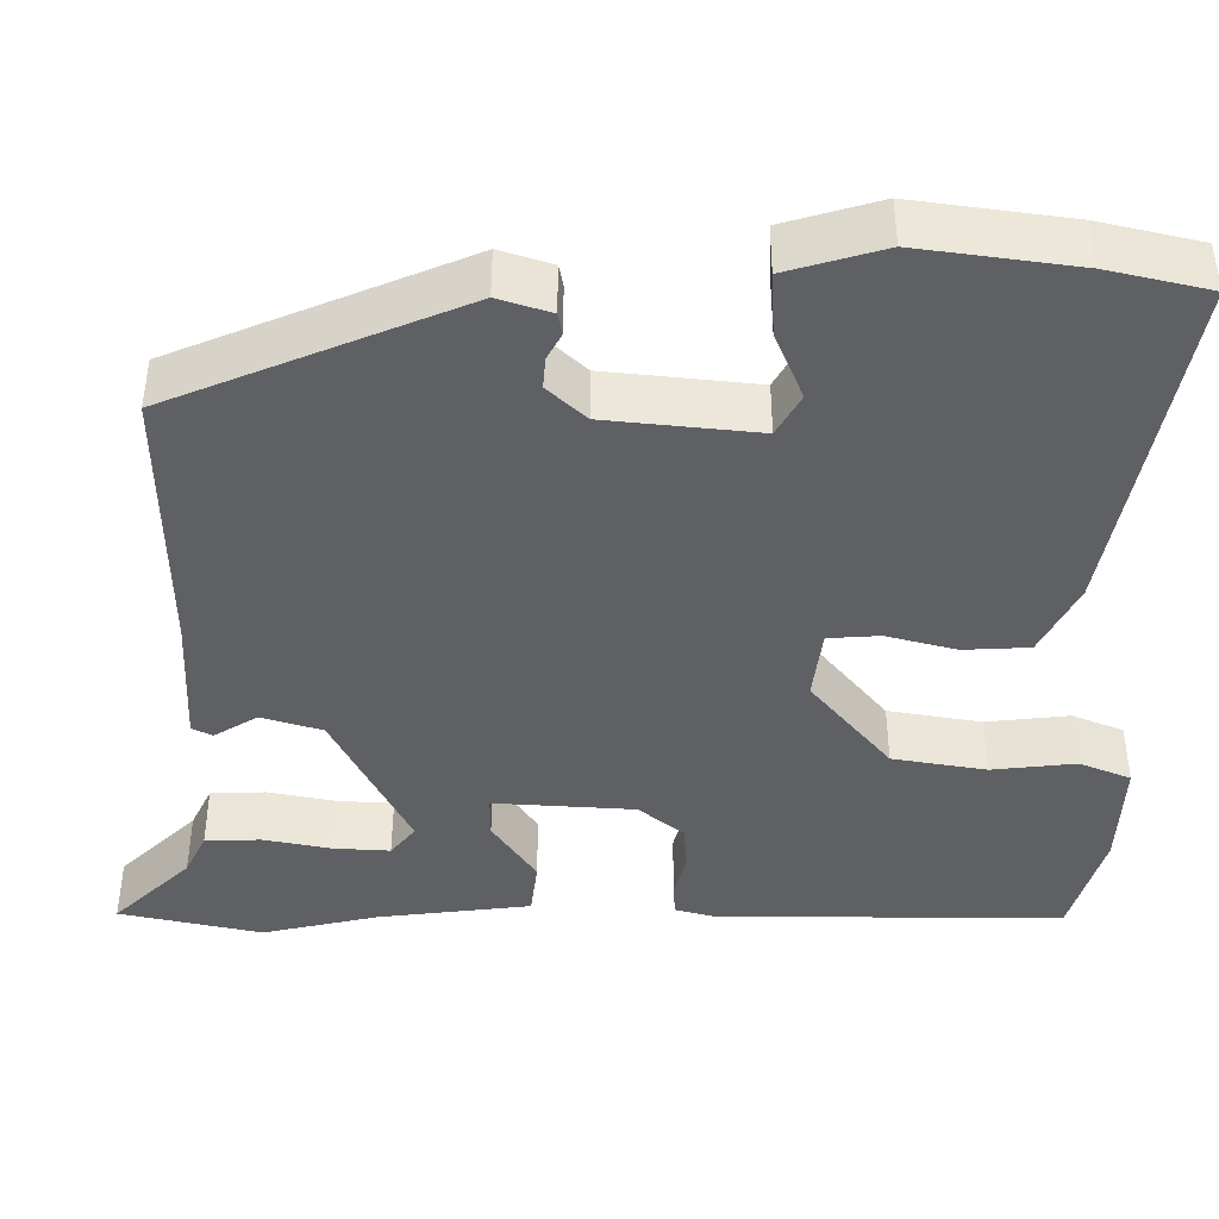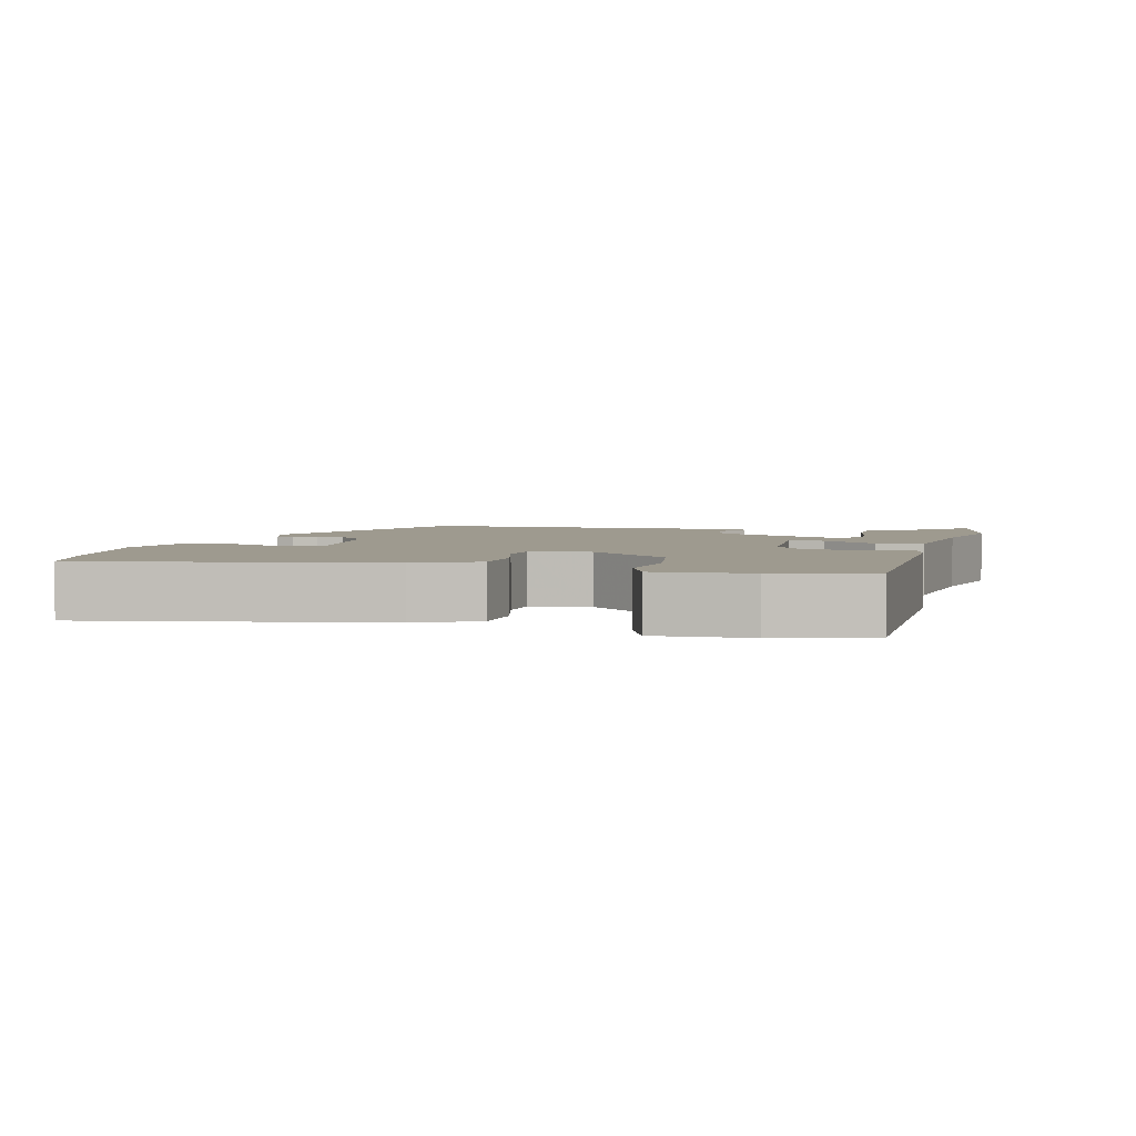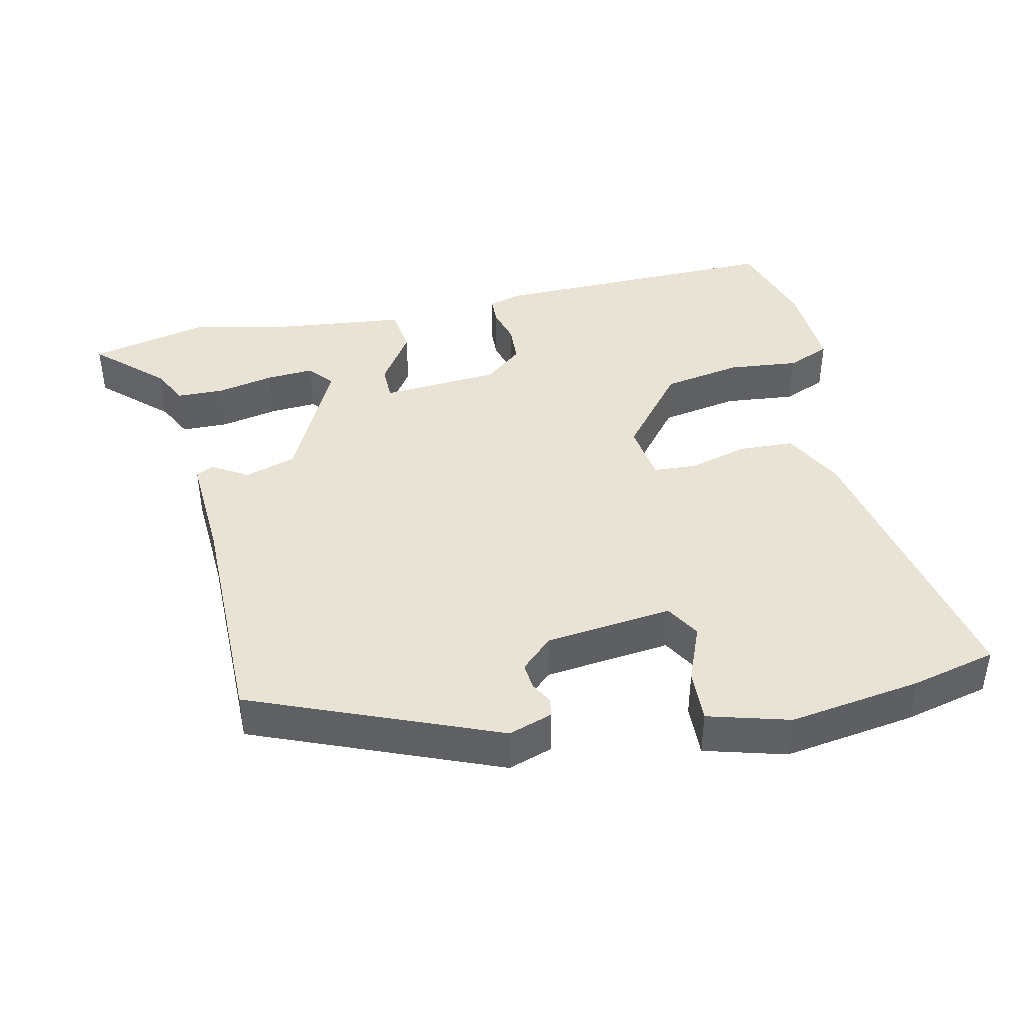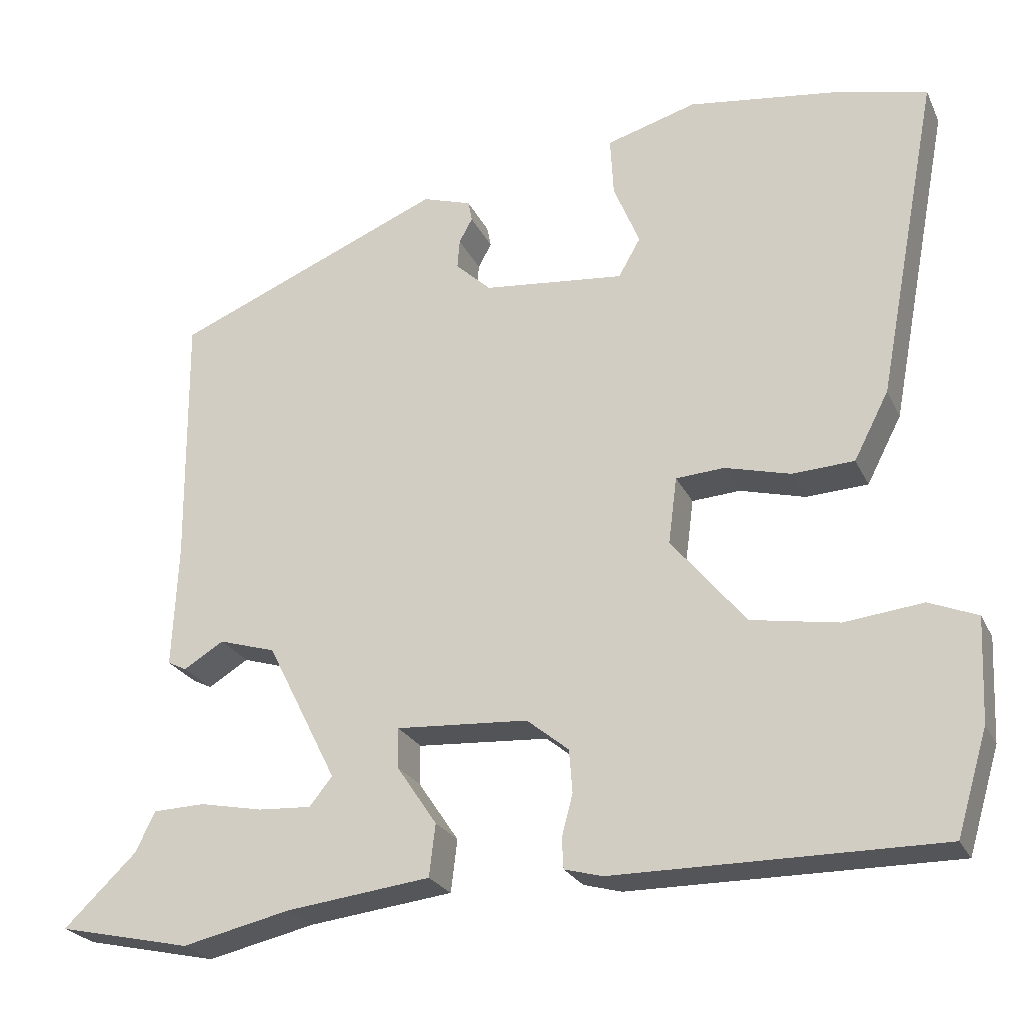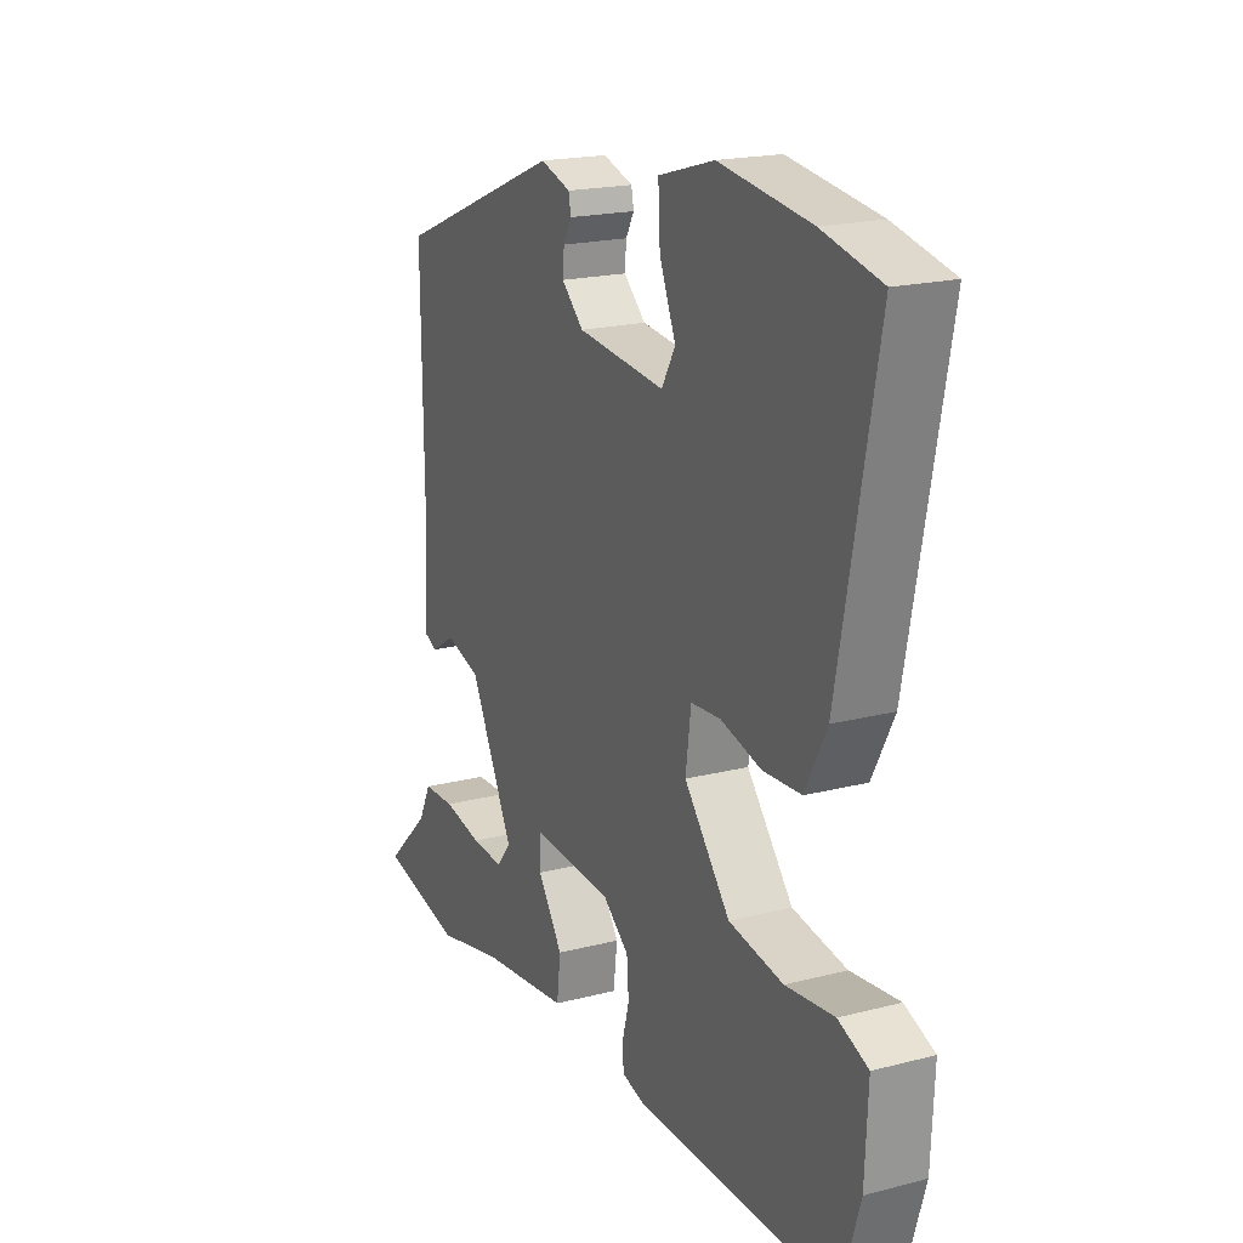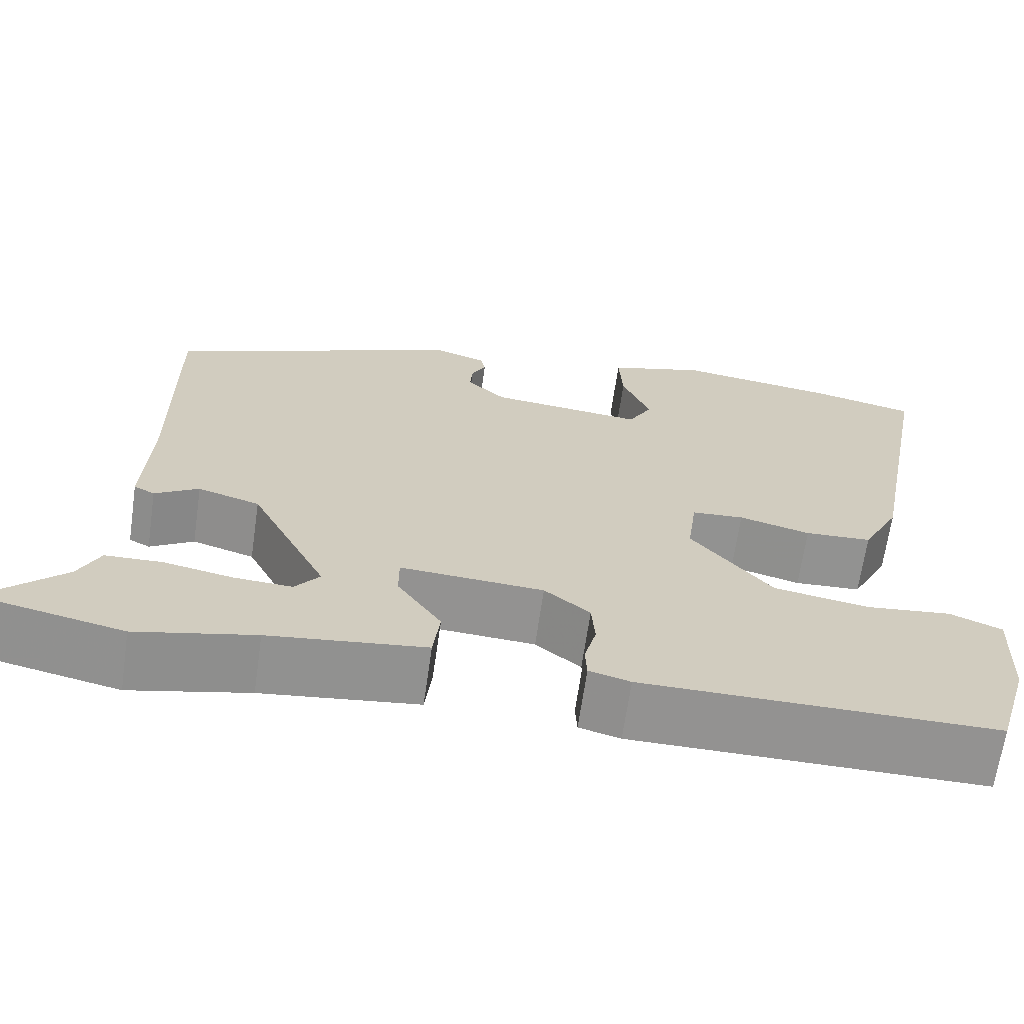
<metadata>
{"format":"obj","ext":"obj","renderer":"f3d","projection":"perspective","resolution":1024,"background":"white","views":[{"elev":47.2,"azim":0.1,"up":"+Z"},{"elev":3.6,"azim":104.8,"up":"+Y"},{"elev":42.0,"azim":-13.0,"up":"+Y"},{"elev":-24.6,"azim":20.6,"up":"+Z"},{"elev":19.3,"azim":64.1,"up":"+Z"},{"elev":-66.5,"azim":-8.2,"up":"+Z"}]}
</metadata>
<code>
v 0.507 0.07 -0.482
v 0.096 0.07 -0.48
v 0.048 0.07 -0.467
v 0.046 0.07 -0.429
v 0.06 0.07 -0.376
v 0.056 0.07 -0.322
v 0.003 0.07 -0.279
v -0.164 0.07 -0.268
v -0.164 0.07 -0.318
v -0.113 0.07 -0.394
v -0.121 0.07 -0.46
v -0.303 0.07 -0.482
v -0.441 0.07 -0.513
v -0.61 0.07 -0.476
v -0.518 0.07 -0.388
v -0.493 0.07 -0.337
v -0.427 0.07 -0.335
v -0.347 0.07 -0.351
v -0.28 0.07 -0.355
v -0.251 0.07 -0.319
v -0.34 0.07 -0.142
v -0.412 0.07 -0.12
v -0.463 0.07 -0.151
v -0.487 0.07 -0.139
v -0.48 0.07 0.017
v -0.483 0.07 0.34
v -0.14 0.07 0.482
v -0.078 0.07 0.462
v -0.073 0.07 0.436
v -0.09 0.07 0.405
v -0.093 0.07 0.368
v -0.048 0.07 0.326
v 0.131 0.07 0.307
v 0.159 0.07 0.356
v 0.126 0.07 0.436
v 0.122 0.07 0.511
v 0.236 0.07 0.544
v 0.422 0.07 0.518
v 0.542 0.07 0.49
v 0.464 0.07 0.08
v 0.42 0.07 -0.005
v 0.342 0.07 -0.009
v 0.259 0.07 0.013
v 0.198 0.07 0.009
v 0.187 0.07 -0.075
v 0.281 0.07 -0.189
v 0.392 0.07 -0.208
v 0.491 0.07 -0.197
v 0.552 0.07 -0.222
v 0.546 0.07 -0.352
v 0.507 0 -0.482
v 0.096 0 -0.48
v 0.048 0 -0.467
v 0.046 0 -0.429
v 0.06 0 -0.376
v 0.056 0 -0.322
v 0.003 0 -0.279
v -0.164 0 -0.268
v -0.164 0 -0.318
v -0.113 0 -0.394
v -0.121 0 -0.46
v -0.303 0 -0.482
v -0.441 0 -0.513
v -0.61 0 -0.476
v -0.518 0 -0.388
v -0.493 0 -0.337
v -0.427 0 -0.335
v -0.347 0 -0.351
v -0.28 0 -0.355
v -0.251 0 -0.319
v -0.34 0 -0.142
v -0.412 0 -0.12
v -0.463 0 -0.151
v -0.487 0 -0.139
v -0.48 0 0.017
v -0.483 0 0.34
v -0.14 0 0.482
v -0.078 0 0.462
v -0.073 0 0.436
v -0.09 0 0.405
v -0.093 0 0.368
v -0.048 0 0.326
v 0.131 0 0.307
v 0.159 0 0.356
v 0.126 0 0.436
v 0.122 0 0.511
v 0.236 0 0.544
v 0.422 0 0.518
v 0.542 0 0.49
v 0.464 0 0.08
v 0.42 0 -0.005
v 0.342 0 -0.009
v 0.259 0 0.013
v 0.198 0 0.009
v 0.187 0 -0.075
v 0.281 0 -0.189
v 0.392 0 -0.208
v 0.491 0 -0.197
v 0.552 0 -0.222
v 0.546 0 -0.352
f 47 48 49 50
f 46 47 50 1
f 45 46 1 2
f 44 45 2 3
f 40 41 42 43
f 40 43 44
f 39 40 44
f 38 39 44
f 37 38 44
f 34 35 36 37
f 34 37 44 3
f 27 28 29 30
f 25 26 27 30
f 25 30 31
f 22 23 24 25
f 21 22 25 31
f 20 21 31 32
f 15 16 17 18
f 15 18 19
f 12 13 14 15
f 12 15 19
f 9 10 11 12
f 8 9 12 19
f 3 4 5
f 34 3 5
f 33 34 5 6
f 20 32 33
f 8 19 20
f 8 20 33
f 7 8 33
f 6 7 33
f 100 99 98 97
f 51 100 97 96
f 52 51 96 95
f 53 52 95 94
f 93 92 91 90
f 94 93 90
f 94 90 89
f 94 89 88
f 94 88 87
f 87 86 85 84
f 53 94 87 84
f 80 79 78 77
f 80 77 76 75
f 81 80 75
f 75 74 73 72
f 81 75 72 71
f 82 81 71 70
f 68 67 66 65
f 69 68 65
f 65 64 63 62
f 69 65 62
f 62 61 60 59
f 69 62 59 58
f 55 54 53
f 55 53 84
f 56 55 84 83
f 83 82 70
f 70 69 58
f 83 70 58
f 83 58 57
f 83 57 56
f 1 51 52 2
f 2 52 53 3
f 3 53 54 4
f 4 54 55 5
f 5 55 56 6
f 6 56 57 7
f 7 57 58 8
f 8 58 59 9
f 9 59 60 10
f 10 60 61 11
f 11 61 62 12
f 12 62 63 13
f 13 63 64 14
f 14 64 65 15
f 15 65 66 16
f 16 66 67 17
f 17 67 68 18
f 18 68 69 19
f 19 69 70 20
f 20 70 71 21
f 21 71 72 22
f 22 72 73 23
f 23 73 74 24
f 24 74 75 25
f 25 75 76 26
f 26 76 77 27
f 27 77 78 28
f 28 78 79 29
f 29 79 80 30
f 30 80 81 31
f 31 81 82 32
f 32 82 83 33
f 33 83 84 34
f 34 84 85 35
f 35 85 86 36
f 36 86 87 37
f 37 87 88 38
f 38 88 89 39
f 39 89 90 40
f 40 90 91 41
f 41 91 92 42
f 42 92 93 43
f 43 93 94 44
f 44 94 95 45
f 45 95 96 46
f 46 96 97 47
f 47 97 98 48
f 48 98 99 49
f 49 99 100 50
f 50 100 51 1

</code>
